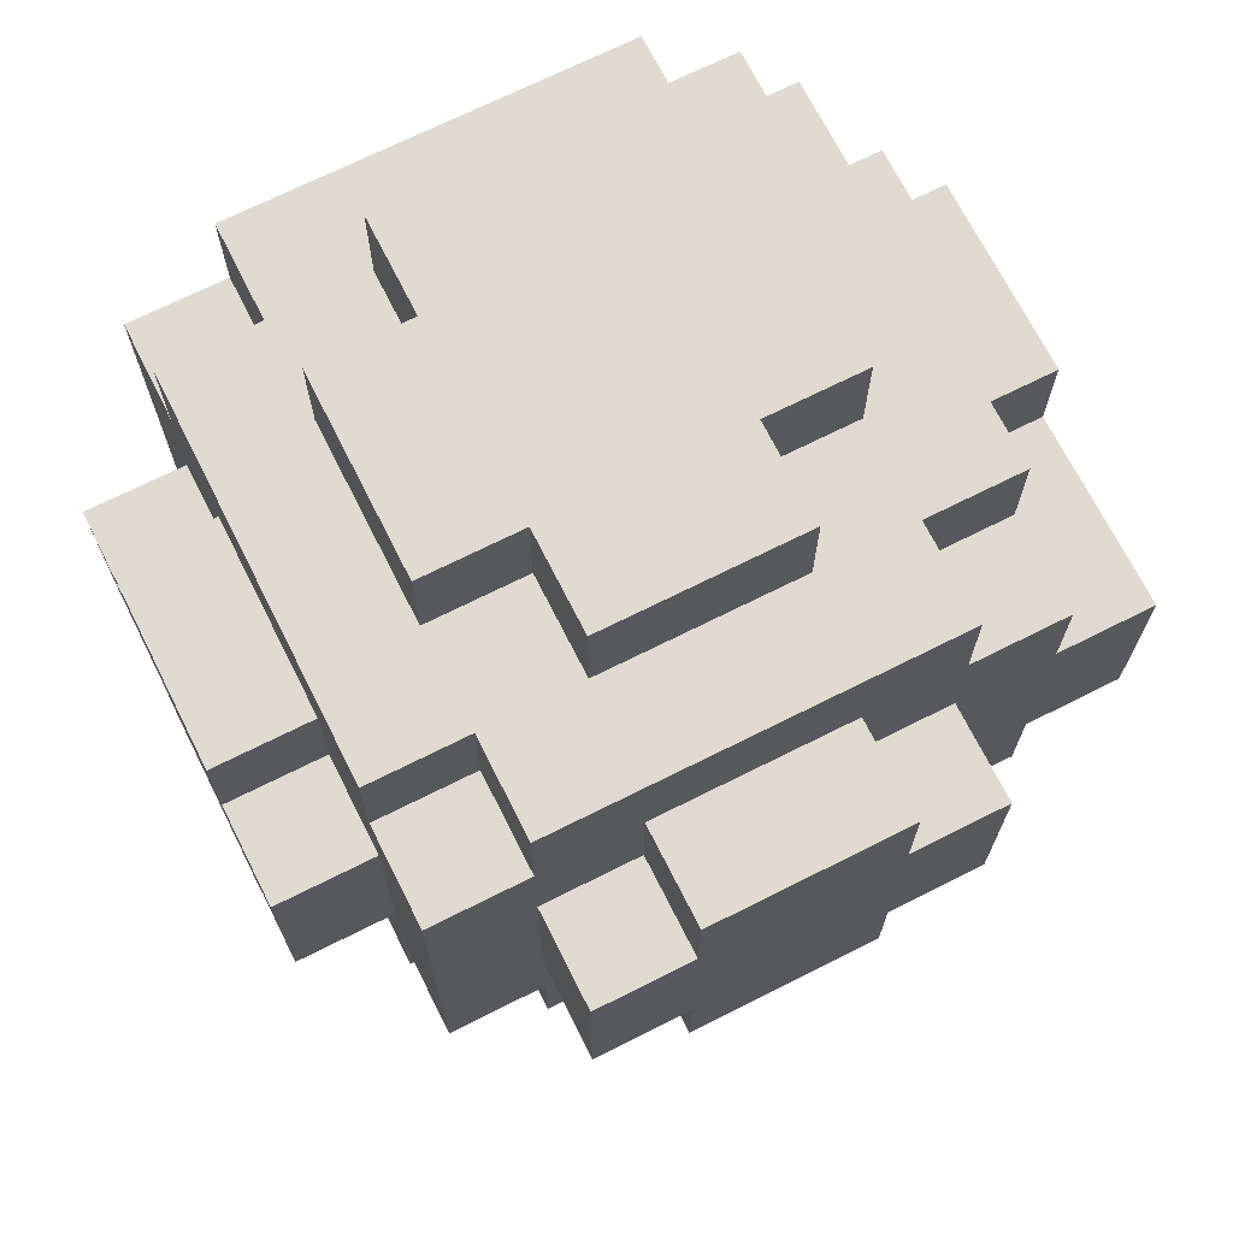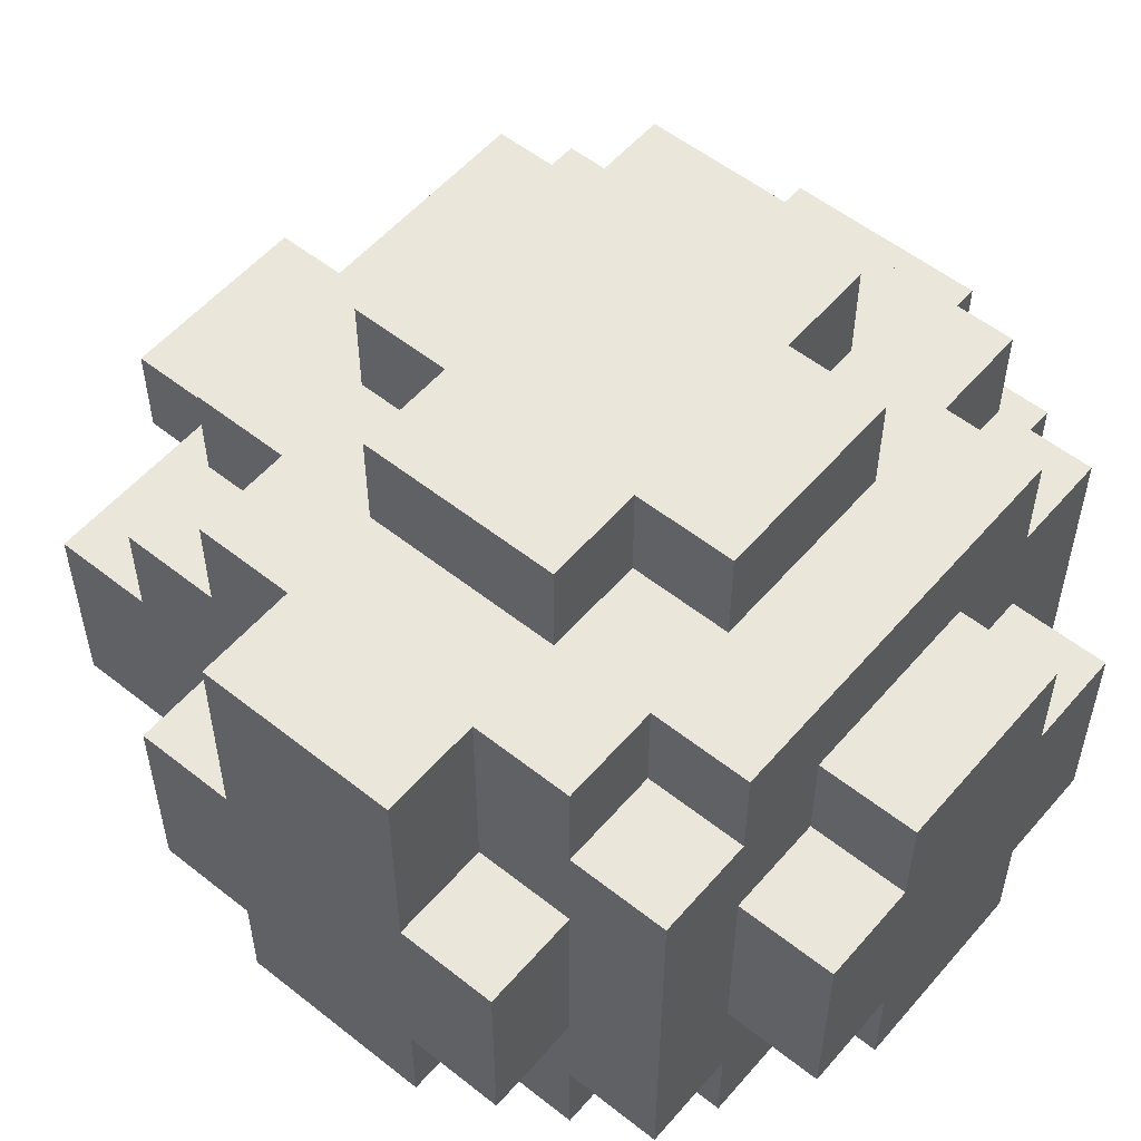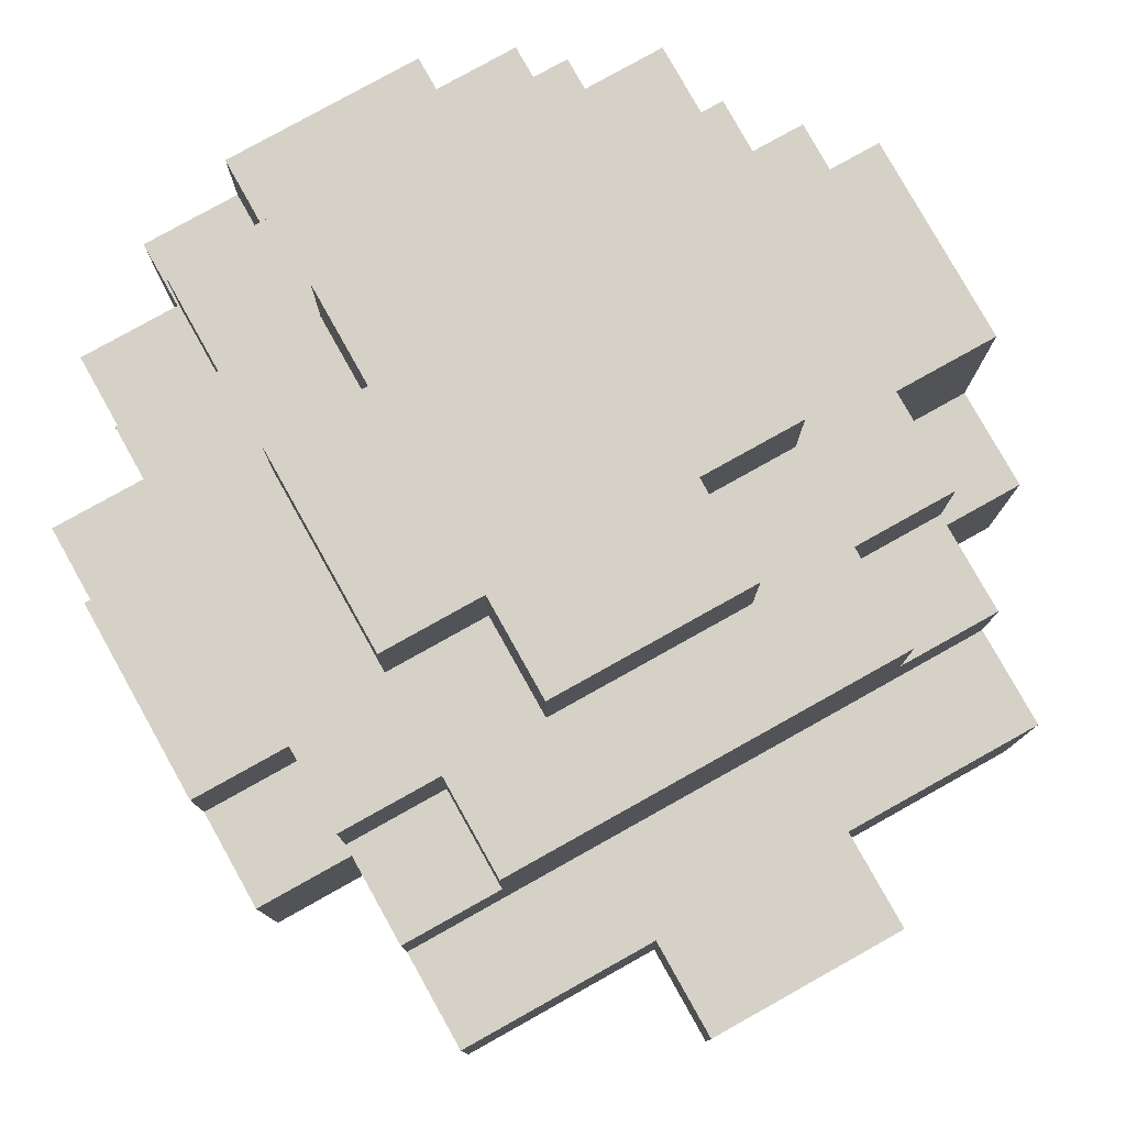
<metadata>
{"format":"obj","ext":"obj","renderer":"f3d","projection":"perspective","resolution":1024,"background":"white","views":[{"elev":70.1,"azim":153.3,"up":"+Z"},{"elev":54.9,"azim":-50.1,"up":"+Y"},{"elev":79.3,"azim":150.8,"up":"+Y"}]}
</metadata>
<code>
o
v -1.6 1.1 -3.5
v -1.6 1.1 -3.7
v -1.6 1.2 -3.4
v -1.6 1.2 -3.5
v -1.6 1.2 -3.7
v -1.6 1.2 -3.8
v -1.6 1.4 -3.4
v -1.6 1.4 -3.5
v -1.6 1.4 -3.7
v -1.6 1.4 -3.8
v -1.6 1.6 -3.5
v -1.6 1.6 -3.7
v -1.5 1 -3.4
v -1.5 1 -3.8
v -1.5 1.1 -3.3
v -1.5 1.1 -3.4
v -1.5 1.1 -3.5
v -1.5 1.1 -3.7
v -1.5 1.1 -3.8
v -1.5 1.1 -3.9
v -1.5 1.2 -3.4
v -1.5 1.2 -3.5
v -1.5 1.2 -3.7
v -1.5 1.2 -3.8
v -1.5 1.2 -3.9
v -1.5 1.2 -4
v -1.5 1.4 -3.4
v -1.5 1.4 -3.5
v -1.5 1.4 -3.7
v -1.5 1.4 -3.8
v -1.5 1.4 -3.9
v -1.5 1.4 -4
v -1.5 1.5 -3.3
v -1.5 1.5 -3.4
v -1.5 1.5 -3.8
v -1.5 1.5 -3.9
v -1.5 1.6 -3.4
v -1.5 1.6 -3.5
v -1.5 1.6 -3.7
v -1.5 1.6 -3.8
v -1.4 1 -3.3
v -1.4 1 -3.4
v -1.4 1 -3.8
v -1.4 1 -3.9
v -1.4 1.1 -3.3
v -1.4 1.1 -3.4
v -1.4 1.1 -3.8
v -1.4 1.1 -3.9
v -1.4 1.2 -3.2
v -1.4 1.2 -3.3
v -1.4 1.4 -3.2
v -1.4 1.4 -3.3
v -1.4 1.5 -3.3
v -1.4 1.5 -3.4
v -1.4 1.5 -3.8
v -1.4 1.5 -3.9
v -1.4 1.6 -3.3
v -1.4 1.6 -3.4
v -1.4 1.6 -3.5
v -1.4 1.6 -3.7
v -1.4 1.6 -3.8
v -1.4 1.6 -3.9
v -1.4 1.7 -3.5
v -1.4 1.7 -3.7
v -1.3 1.1 -3.2
v -1.3 1.1 -3.3
v -1.3 1.2 -3.2
v -1.3 1.2 -3.3
v -1.3 1.3 -4
v -1.3 1.3 -4.1
v -1.3 1.4 -3.2
v -1.3 1.4 -3.3
v -1.3 1.4 -4
v -1.3 1.4 -4.1
v -1.3 1.5 -3.2
v -1.3 1.5 -3.3
v -1.3 1.6 -3.4
v -1.3 1.6 -3.5
v -1.3 1.6 -3.7
v -1.3 1.6 -3.8
v -1.3 1.7 -3.4
v -1.3 1.7 -3.5
v -1.3 1.7 -3.7
v -1.3 1.7 -3.8
v -1.1 1.1 -3.2
v -1.1 1.1 -3.3
v -1.1 1.2 -3.2
v -1.1 1.2 -3.3
v -1.1 1.3 -4
v -1.1 1.3 -4.1
v -1.1 1.4 -3.2
v -1.1 1.4 -3.3
v -1.1 1.4 -4
v -1.1 1.4 -4.1
v -1.1 1.5 -3.2
v -1.1 1.5 -3.3
v -1.1 1.6 -3.4
v -1.1 1.6 -3.5
v -1.1 1.6 -3.7
v -1.1 1.6 -3.8
v -1.1 1.7 -3.4
v -1.1 1.7 -3.5
v -1.1 1.7 -3.7
v -1.1 1.7 -3.8
v -1 1 -3.3
v -1 1 -3.4
v -1 1 -3.8
v -1 1 -3.9
v -1 1.1 -3.3
v -1 1.1 -3.4
v -1 1.1 -3.8
v -1 1.1 -3.9
v -1 1.2 -3.2
v -1 1.2 -3.3
v -1 1.4 -3.2
v -1 1.4 -3.3
v -1 1.5 -3.3
v -1 1.5 -3.4
v -1 1.5 -3.8
v -1 1.5 -3.9
v -1 1.6 -3.3
v -1 1.6 -3.4
v -1 1.6 -3.5
v -1 1.6 -3.7
v -1 1.6 -3.8
v -1 1.6 -3.9
v -1 1.7 -3.5
v -1 1.7 -3.7
v -0.9 1 -3.4
v -0.9 1 -3.8
v -0.9 1.1 -3.3
v -0.9 1.1 -3.4
v -0.9 1.1 -3.5
v -0.9 1.1 -3.7
v -0.9 1.1 -3.8
v -0.9 1.1 -3.9
v -0.9 1.2 -3.4
v -0.9 1.2 -3.5
v -0.9 1.2 -3.7
v -0.9 1.2 -3.8
v -0.9 1.2 -3.9
v -0.9 1.2 -4
v -0.9 1.4 -3.4
v -0.9 1.4 -3.5
v -0.9 1.4 -3.7
v -0.9 1.4 -3.8
v -0.9 1.4 -3.9
v -0.9 1.4 -4
v -0.9 1.5 -3.3
v -0.9 1.5 -3.4
v -0.9 1.5 -3.5
v -0.9 1.5 -3.7
v -0.9 1.5 -3.8
v -0.9 1.5 -3.9
v -0.9 1.6 -3.4
v -0.9 1.6 -3.8
v -0.8 1.1 -3.5
v -0.8 1.1 -3.7
v -0.8 1.2 -3.4
v -0.8 1.2 -3.5
v -0.8 1.2 -3.7
v -0.8 1.2 -3.8
v -0.8 1.4 -3.4
v -0.8 1.4 -3.5
v -0.8 1.4 -3.7
v -0.8 1.4 -3.8
v -0.8 1.5 -3.5
v -0.8 1.5 -3.7
v -1.4 1.2 -3.2
v -1.4 1.4 -3.2
v -1.3 1.1 -3.2
v -1.3 1.2 -3.2
v -1.3 1.4 -3.2
v -1.3 1.5 -3.2
v -1.1 1.1 -3.2
v -1.1 1.2 -3.2
v -1.1 1.4 -3.2
v -1.1 1.5 -3.2
v -1 1.2 -3.2
v -1 1.4 -3.2
v -1.5 1.1 -3.3
v -1.5 1.5 -3.3
v -1.4 1 -3.3
v -1.4 1.1 -3.3
v -1.4 1.2 -3.3
v -1.4 1.4 -3.3
v -1.4 1.5 -3.3
v -1.4 1.6 -3.3
v -1.3 1.1 -3.3
v -1.3 1.2 -3.3
v -1.3 1.4 -3.3
v -1.3 1.5 -3.3
v -1.1 1.1 -3.3
v -1.1 1.2 -3.3
v -1.1 1.4 -3.3
v -1.1 1.5 -3.3
v -1 1 -3.3
v -1 1.1 -3.3
v -1 1.2 -3.3
v -1 1.4 -3.3
v -1 1.5 -3.3
v -1 1.6 -3.3
v -0.9 1.1 -3.3
v -0.9 1.5 -3.3
v -1.6 1.2 -3.4
v -1.6 1.4 -3.4
v -1.5 1 -3.4
v -1.5 1.1 -3.4
v -1.5 1.2 -3.4
v -1.5 1.4 -3.4
v -1.5 1.5 -3.4
v -1.5 1.6 -3.4
v -1.4 1 -3.4
v -1.4 1.1 -3.4
v -1.4 1.5 -3.4
v -1.4 1.6 -3.4
v -1.3 1.6 -3.4
v -1.3 1.7 -3.4
v -1.1 1.6 -3.4
v -1.1 1.7 -3.4
v -1 1 -3.4
v -1 1.1 -3.4
v -1 1.5 -3.4
v -1 1.6 -3.4
v -0.9 1 -3.4
v -0.9 1.1 -3.4
v -0.9 1.2 -3.4
v -0.9 1.4 -3.4
v -0.9 1.5 -3.4
v -0.9 1.6 -3.4
v -0.8 1.2 -3.4
v -0.8 1.4 -3.4
v -1.6 1.1 -3.5
v -1.6 1.2 -3.5
v -1.6 1.4 -3.5
v -1.6 1.6 -3.5
v -1.5 1.1 -3.5
v -1.5 1.2 -3.5
v -1.5 1.4 -3.5
v -1.5 1.6 -3.5
v -1.4 1.6 -3.5
v -1.4 1.7 -3.5
v -1.3 1.6 -3.5
v -1.3 1.7 -3.5
v -1.1 1.6 -3.5
v -1.1 1.7 -3.5
v -1 1.6 -3.5
v -1 1.7 -3.5
v -0.9 1.1 -3.5
v -0.9 1.2 -3.5
v -0.9 1.4 -3.5
v -0.9 1.5 -3.5
v -0.8 1.1 -3.5
v -0.8 1.2 -3.5
v -0.8 1.4 -3.5
v -0.8 1.5 -3.5
v -1.6 1.1 -3.7
v -1.6 1.2 -3.7
v -1.6 1.4 -3.7
v -1.6 1.6 -3.7
v -1.5 1.1 -3.7
v -1.5 1.2 -3.7
v -1.5 1.4 -3.7
v -1.5 1.6 -3.7
v -1.4 1.6 -3.7
v -1.4 1.7 -3.7
v -1.3 1.6 -3.7
v -1.3 1.7 -3.7
v -1.1 1.6 -3.7
v -1.1 1.7 -3.7
v -1 1.6 -3.7
v -1 1.7 -3.7
v -0.9 1.1 -3.7
v -0.9 1.2 -3.7
v -0.9 1.4 -3.7
v -0.9 1.5 -3.7
v -0.8 1.1 -3.7
v -0.8 1.2 -3.7
v -0.8 1.4 -3.7
v -0.8 1.5 -3.7
v -1.6 1.2 -3.8
v -1.6 1.4 -3.8
v -1.5 1 -3.8
v -1.5 1.1 -3.8
v -1.5 1.2 -3.8
v -1.5 1.4 -3.8
v -1.5 1.5 -3.8
v -1.5 1.6 -3.8
v -1.4 1 -3.8
v -1.4 1.1 -3.8
v -1.4 1.5 -3.8
v -1.4 1.6 -3.8
v -1.3 1.6 -3.8
v -1.3 1.7 -3.8
v -1.1 1.6 -3.8
v -1.1 1.7 -3.8
v -1 1 -3.8
v -1 1.1 -3.8
v -1 1.5 -3.8
v -1 1.6 -3.8
v -0.9 1 -3.8
v -0.9 1.1 -3.8
v -0.9 1.2 -3.8
v -0.9 1.4 -3.8
v -0.9 1.5 -3.8
v -0.9 1.6 -3.8
v -0.8 1.2 -3.8
v -0.8 1.4 -3.8
v -1.5 1.1 -3.9
v -1.5 1.2 -3.9
v -1.5 1.4 -3.9
v -1.5 1.5 -3.9
v -1.4 1 -3.9
v -1.4 1.1 -3.9
v -1.4 1.2 -3.9
v -1.4 1.4 -3.9
v -1.4 1.5 -3.9
v -1.4 1.6 -3.9
v -1.3 1.4 -3.9
v -1.3 1.5 -3.9
v -1.1 1.4 -3.9
v -1.1 1.5 -3.9
v -1 1 -3.9
v -1 1.1 -3.9
v -1 1.2 -3.9
v -1 1.4 -3.9
v -1 1.5 -3.9
v -1 1.6 -3.9
v -0.9 1.1 -3.9
v -0.9 1.2 -3.9
v -0.9 1.4 -3.9
v -0.9 1.5 -3.9
v -1.5 1.2 -4
v -1.5 1.4 -4
v -1.4 1.2 -4
v -1.4 1.4 -4
v -1.3 1.3 -4
v -1.3 1.4 -4
v -1.1 1.3 -4
v -1.1 1.4 -4
v -1 1.2 -4
v -1 1.4 -4
v -0.9 1.2 -4
v -0.9 1.4 -4
v -1.3 1.3 -4.1
v -1.3 1.4 -4.1
v -1.1 1.3 -4.1
v -1.1 1.4 -4.1
v -1.4 1 -3.3
v -1 1 -3.3
v -1.5 1 -3.4
v -1.4 1 -3.4
v -1 1 -3.4
v -0.9 1 -3.4
v -1.5 1 -3.8
v -1.4 1 -3.8
v -1 1 -3.8
v -0.9 1 -3.8
v -1.4 1 -3.9
v -1 1 -3.9
v -1.3 1.1 -3.2
v -1.1 1.1 -3.2
v -1.5 1.1 -3.3
v -1.4 1.1 -3.3
v -1.3 1.1 -3.3
v -1.1 1.1 -3.3
v -1 1.1 -3.3
v -0.9 1.1 -3.3
v -1.5 1.1 -3.4
v -1.4 1.1 -3.4
v -1 1.1 -3.4
v -0.9 1.1 -3.4
v -1.6 1.1 -3.5
v -1.5 1.1 -3.5
v -0.9 1.1 -3.5
v -0.8 1.1 -3.5
v -1.6 1.1 -3.7
v -1.5 1.1 -3.7
v -0.9 1.1 -3.7
v -0.8 1.1 -3.7
v -1.5 1.1 -3.8
v -1.4 1.1 -3.8
v -1 1.1 -3.8
v -0.9 1.1 -3.8
v -1.5 1.1 -3.9
v -1.4 1.1 -3.9
v -1 1.1 -3.9
v -0.9 1.1 -3.9
v -1.4 1.2 -3.2
v -1.3 1.2 -3.2
v -1.1 1.2 -3.2
v -1 1.2 -3.2
v -1.4 1.2 -3.3
v -1.3 1.2 -3.3
v -1.1 1.2 -3.3
v -1 1.2 -3.3
v -1.6 1.2 -3.4
v -1.5 1.2 -3.4
v -0.9 1.2 -3.4
v -0.8 1.2 -3.4
v -1.6 1.2 -3.5
v -1.5 1.2 -3.5
v -0.9 1.2 -3.5
v -0.8 1.2 -3.5
v -1.6 1.2 -3.7
v -1.5 1.2 -3.7
v -0.9 1.2 -3.7
v -0.8 1.2 -3.7
v -1.6 1.2 -3.8
v -1.5 1.2 -3.8
v -0.9 1.2 -3.8
v -0.8 1.2 -3.8
v -1.5 1.2 -3.9
v -1.4 1.2 -3.9
v -1 1.2 -3.9
v -0.9 1.2 -3.9
v -1.5 1.2 -4
v -1.4 1.2 -4
v -1 1.2 -4
v -0.9 1.2 -4
v -1.3 1.3 -4
v -1.1 1.3 -4
v -1.3 1.3 -4.1
v -1.1 1.3 -4.1
v -1.4 1.4 -3.2
v -1.3 1.4 -3.2
v -1.1 1.4 -3.2
v -1 1.4 -3.2
v -1.4 1.4 -3.3
v -1.3 1.4 -3.3
v -1.1 1.4 -3.3
v -1 1.4 -3.3
v -1.6 1.4 -3.4
v -1.5 1.4 -3.4
v -0.9 1.4 -3.4
v -0.8 1.4 -3.4
v -1.6 1.4 -3.5
v -1.5 1.4 -3.5
v -0.9 1.4 -3.5
v -0.8 1.4 -3.5
v -1.6 1.4 -3.7
v -1.5 1.4 -3.7
v -0.9 1.4 -3.7
v -0.8 1.4 -3.7
v -1.6 1.4 -3.8
v -1.5 1.4 -3.8
v -0.9 1.4 -3.8
v -0.8 1.4 -3.8
v -1.5 1.4 -3.9
v -1.4 1.4 -3.9
v -1.3 1.4 -3.9
v -1.1 1.4 -3.9
v -1 1.4 -3.9
v -0.9 1.4 -3.9
v -1.5 1.4 -4
v -1.4 1.4 -4
v -1.3 1.4 -4
v -1.1 1.4 -4
v -1 1.4 -4
v -0.9 1.4 -4
v -1.3 1.4 -4.1
v -1.1 1.4 -4.1
v -1.3 1.5 -3.2
v -1.1 1.5 -3.2
v -1.5 1.5 -3.3
v -1.4 1.5 -3.3
v -1.3 1.5 -3.3
v -1.1 1.5 -3.3
v -1 1.5 -3.3
v -0.9 1.5 -3.3
v -1.5 1.5 -3.4
v -1.4 1.5 -3.4
v -1 1.5 -3.4
v -0.9 1.5 -3.4
v -0.9 1.5 -3.5
v -0.8 1.5 -3.5
v -0.9 1.5 -3.7
v -0.8 1.5 -3.7
v -1.5 1.5 -3.8
v -1.4 1.5 -3.8
v -1 1.5 -3.8
v -0.9 1.5 -3.8
v -1.5 1.5 -3.9
v -1.4 1.5 -3.9
v -1 1.5 -3.9
v -0.9 1.5 -3.9
v -1.4 1.6 -3.3
v -1 1.6 -3.3
v -1.5 1.6 -3.4
v -1.4 1.6 -3.4
v -1.3 1.6 -3.4
v -1.1 1.6 -3.4
v -1 1.6 -3.4
v -0.9 1.6 -3.4
v -1.6 1.6 -3.5
v -1.5 1.6 -3.5
v -1.4 1.6 -3.5
v -1.3 1.6 -3.5
v -1.1 1.6 -3.5
v -1 1.6 -3.5
v -1.6 1.6 -3.7
v -1.5 1.6 -3.7
v -1.4 1.6 -3.7
v -1.3 1.6 -3.7
v -1.1 1.6 -3.7
v -1 1.6 -3.7
v -1.5 1.6 -3.8
v -1.4 1.6 -3.8
v -1.3 1.6 -3.8
v -1.1 1.6 -3.8
v -1 1.6 -3.8
v -0.9 1.6 -3.8
v -1.4 1.6 -3.9
v -1 1.6 -3.9
v -1.3 1.7 -3.4
v -1.1 1.7 -3.4
v -1.4 1.7 -3.5
v -1.3 1.7 -3.5
v -1.1 1.7 -3.5
v -1 1.7 -3.5
v -1.4 1.7 -3.7
v -1.3 1.7 -3.7
v -1.1 1.7 -3.7
v -1 1.7 -3.7
v -1.3 1.7 -3.8
v -1.1 1.7 -3.8
f 4 2 1
f 5 2 4
f 7 4 3
f 7 6 5
f 7 5 4
f 8 6 7
f 9 6 8
f 10 6 9
f 11 9 8
f 12 9 11
f 16 14 13
f 17 14 16
f 18 14 17
f 19 14 18
f 21 16 15
f 21 17 16
f 22 17 21
f 23 20 19
f 23 19 18
f 24 20 23
f 25 20 24
f 27 21 15
f 30 25 24
f 31 26 25
f 31 25 30
f 32 26 31
f 33 28 27
f 33 27 15
f 34 28 33
f 35 30 29
f 35 31 30
f 36 31 35
f 37 28 34
f 38 28 37
f 39 35 29
f 40 35 39
f 45 42 41
f 46 42 45
f 47 44 43
f 48 44 47
f 51 50 49
f 52 50 51
f 57 54 53
f 58 54 57
f 61 56 55
f 62 56 61
f 63 60 59
f 64 60 63
f 67 66 65
f 68 66 67
f 73 70 69
f 74 70 73
f 75 72 71
f 76 72 75
f 81 78 77
f 82 78 81
f 83 80 79
f 84 80 83
f 85 86 87
f 87 86 88
f 89 90 93
f 93 90 94
f 91 92 95
f 95 92 96
f 97 98 101
f 101 98 102
f 99 100 103
f 103 100 104
f 105 106 109
f 109 106 110
f 107 108 111
f 111 108 112
f 113 114 115
f 115 114 116
f 117 118 121
f 121 118 122
f 119 120 125
f 125 120 126
f 123 124 127
f 127 124 128
f 129 130 132
f 132 130 133
f 133 130 134
f 134 130 135
f 131 132 137
f 132 133 137
f 137 133 138
f 135 136 139
f 134 135 139
f 139 136 140
f 140 136 141
f 131 137 143
f 140 141 146
f 141 142 147
f 146 141 147
f 147 142 148
f 143 144 149
f 131 143 149
f 149 144 150
f 150 144 151
f 145 146 152
f 146 147 152
f 152 147 153
f 153 147 154
f 150 151 155
f 152 153 155
f 151 152 155
f 155 153 156
f 157 158 160
f 160 158 161
f 159 160 163
f 161 162 163
f 160 161 163
f 163 162 164
f 164 162 165
f 165 162 166
f 164 165 167
f 167 165 168
f 172 170 169
f 173 170 172
f 175 172 171
f 175 174 173
f 175 173 172
f 176 174 175
f 177 174 176
f 178 174 177
f 179 177 176
f 180 177 179
f 184 182 181
f 185 182 184
f 186 182 185
f 187 182 186
f 189 184 183
f 189 185 184
f 190 185 189
f 191 188 187
f 191 187 186
f 192 188 191
f 193 189 183
f 196 188 192
f 197 194 193
f 197 193 183
f 198 194 197
f 199 194 198
f 200 196 195
f 201 188 196
f 201 196 200
f 202 188 201
f 203 199 198
f 203 200 199
f 203 201 200
f 204 201 203
f 209 206 205
f 210 206 209
f 213 208 207
f 214 208 213
f 215 212 211
f 216 212 215
f 219 218 217
f 220 218 219
f 225 222 221
f 226 222 225
f 229 224 223
f 230 224 229
f 231 228 227
f 232 228 231
f 237 234 233
f 238 234 237
f 239 236 235
f 240 236 239
f 243 242 241
f 244 242 243
f 247 246 245
f 248 246 247
f 253 250 249
f 254 250 253
f 255 252 251
f 256 252 255
f 257 258 261
f 261 258 262
f 259 260 263
f 263 260 264
f 265 266 267
f 267 266 268
f 269 270 271
f 271 270 272
f 273 274 277
f 277 274 278
f 275 276 279
f 279 276 280
f 281 282 285
f 285 282 286
f 283 284 289
f 289 284 290
f 287 288 291
f 291 288 292
f 293 294 295
f 295 294 296
f 297 298 301
f 301 298 302
f 299 300 305
f 305 300 306
f 303 304 307
f 307 304 308
f 309 310 314
f 314 310 315
f 311 312 316
f 316 312 317
f 316 317 319
f 317 318 320
f 319 317 320
f 319 320 321
f 320 318 322
f 321 320 322
f 313 314 323
f 314 315 324
f 323 314 324
f 324 315 325
f 321 322 326
f 322 318 327
f 326 322 327
f 327 318 328
f 324 325 329
f 329 325 330
f 326 327 331
f 331 327 332
f 333 334 335
f 335 334 336
f 335 336 337
f 337 336 338
f 335 337 339
f 335 339 341
f 339 340 341
f 341 340 342
f 341 342 343
f 343 342 344
f 345 346 347
f 347 346 348
f 352 350 349
f 353 350 352
f 355 352 351
f 355 354 353
f 355 353 352
f 356 354 355
f 357 354 356
f 358 354 357
f 359 357 356
f 360 357 359
f 365 362 361
f 366 362 365
f 369 364 363
f 370 364 369
f 371 368 367
f 372 368 371
f 377 374 373
f 378 374 377
f 379 376 375
f 380 376 379
f 385 382 381
f 386 382 385
f 387 384 383
f 388 384 387
f 393 390 389
f 394 390 393
f 395 392 391
f 396 392 395
f 401 398 397
f 402 398 401
f 403 400 399
f 404 400 403
f 409 406 405
f 410 406 409
f 411 408 407
f 412 408 411
f 417 414 413
f 418 415 414
f 418 414 417
f 419 416 415
f 419 415 418
f 420 416 419
f 423 422 421
f 424 422 423
f 425 426 429
f 429 426 430
f 427 428 431
f 431 428 432
f 433 434 437
f 437 434 438
f 435 436 439
f 439 436 440
f 441 442 445
f 445 442 446
f 443 444 447
f 447 444 448
f 449 450 455
f 450 451 456
f 455 450 456
f 451 452 457
f 456 451 457
f 452 453 458
f 457 452 458
f 453 454 459
f 458 453 459
f 459 454 460
f 457 458 461
f 461 458 462
f 463 464 467
f 467 464 468
f 465 466 471
f 471 466 472
f 469 470 473
f 473 470 474
f 475 476 477
f 477 476 478
f 479 480 483
f 483 480 484
f 481 482 485
f 485 482 486
f 487 488 490
f 490 488 491
f 491 488 492
f 492 488 493
f 489 490 496
f 490 491 496
f 496 491 497
f 497 491 498
f 492 493 499
f 493 494 499
f 499 494 500
f 496 497 501
f 495 496 501
f 501 497 502
f 502 497 503
f 500 494 506
f 503 504 507
f 502 503 507
f 507 504 508
f 508 504 509
f 505 506 510
f 506 494 511
f 510 506 511
f 511 494 512
f 508 509 513
f 509 510 513
f 510 511 513
f 513 511 514
f 515 516 518
f 518 516 519
f 517 518 521
f 519 520 521
f 518 519 521
f 521 520 522
f 522 520 523
f 523 520 524
f 522 523 525
f 525 523 526

</code>
